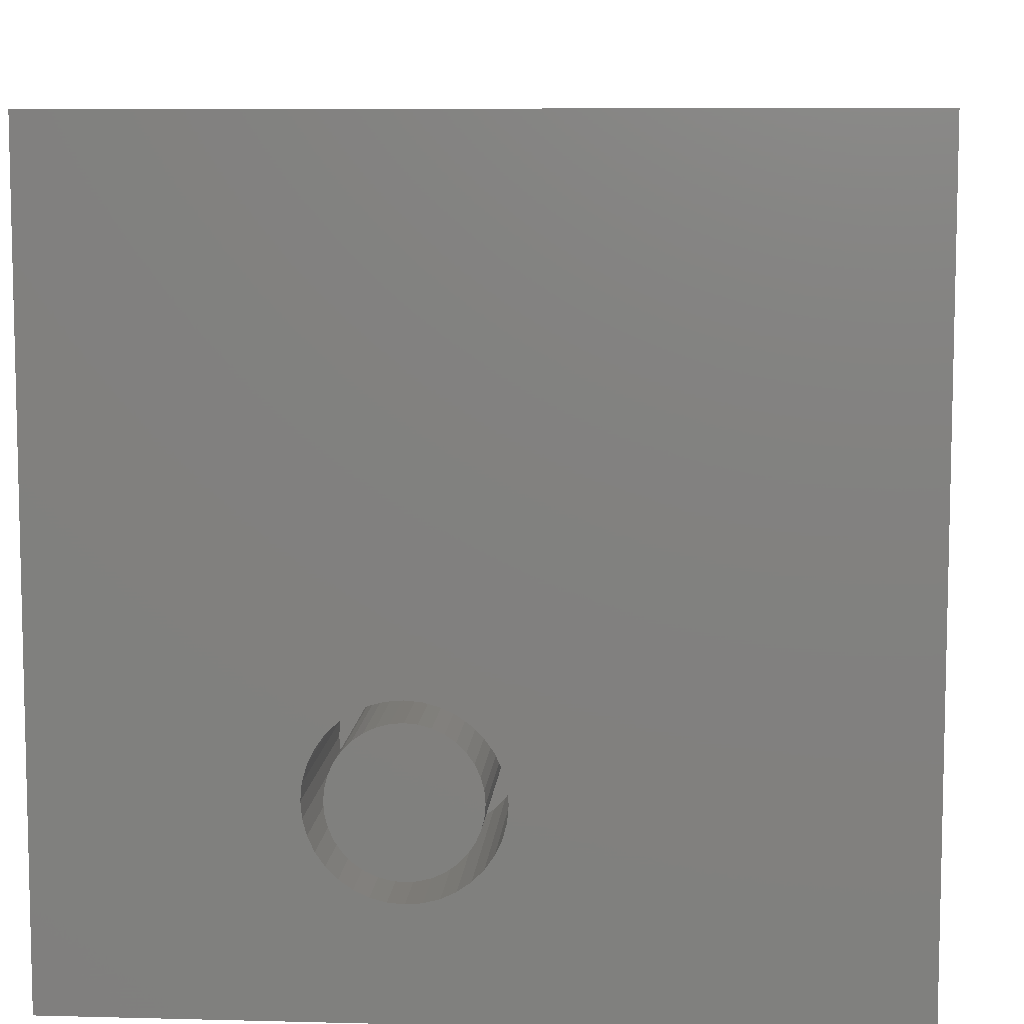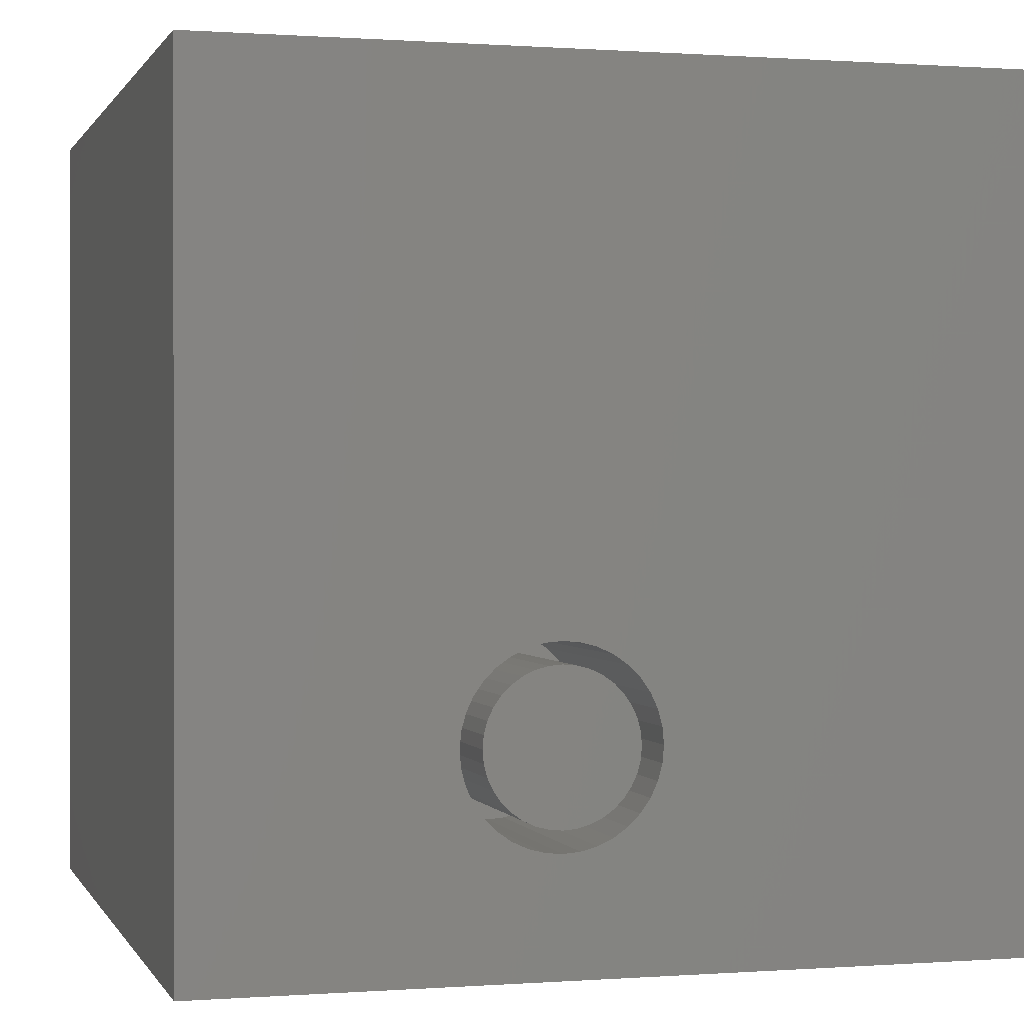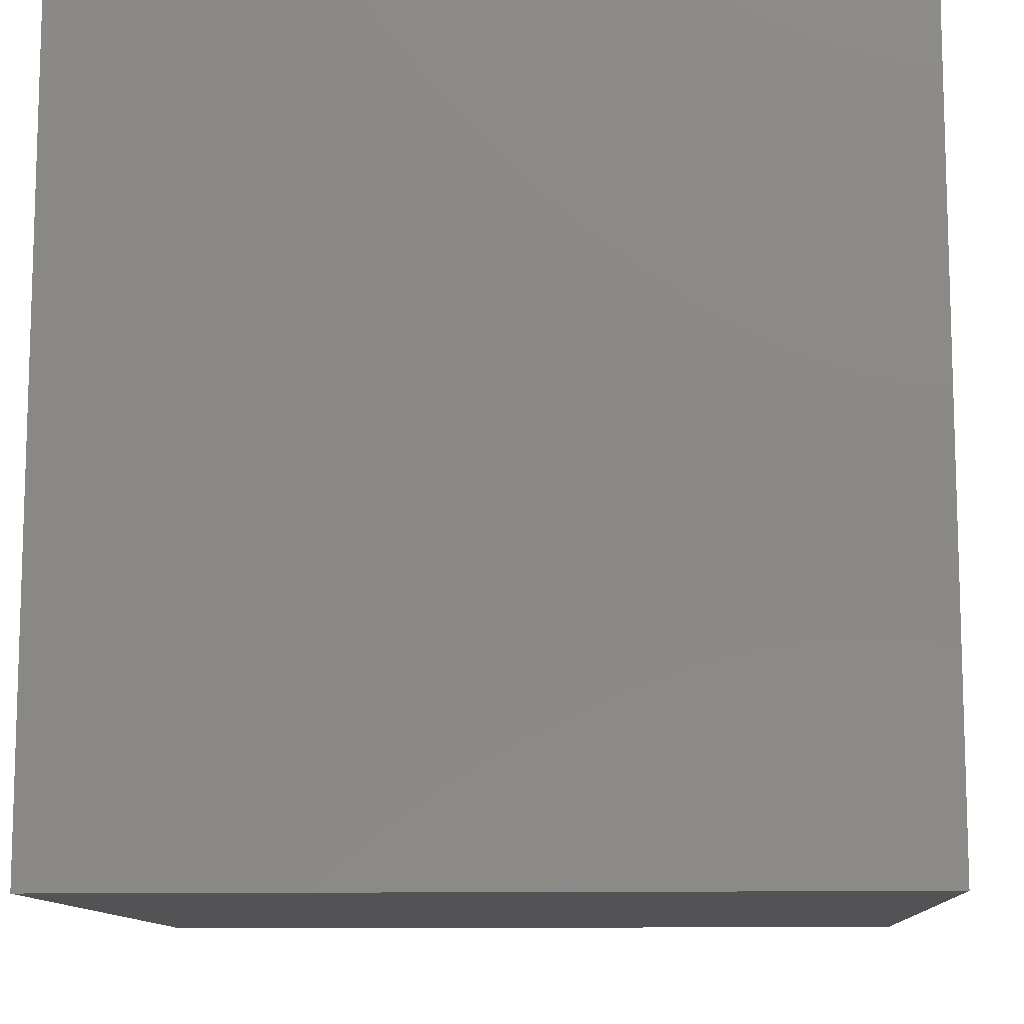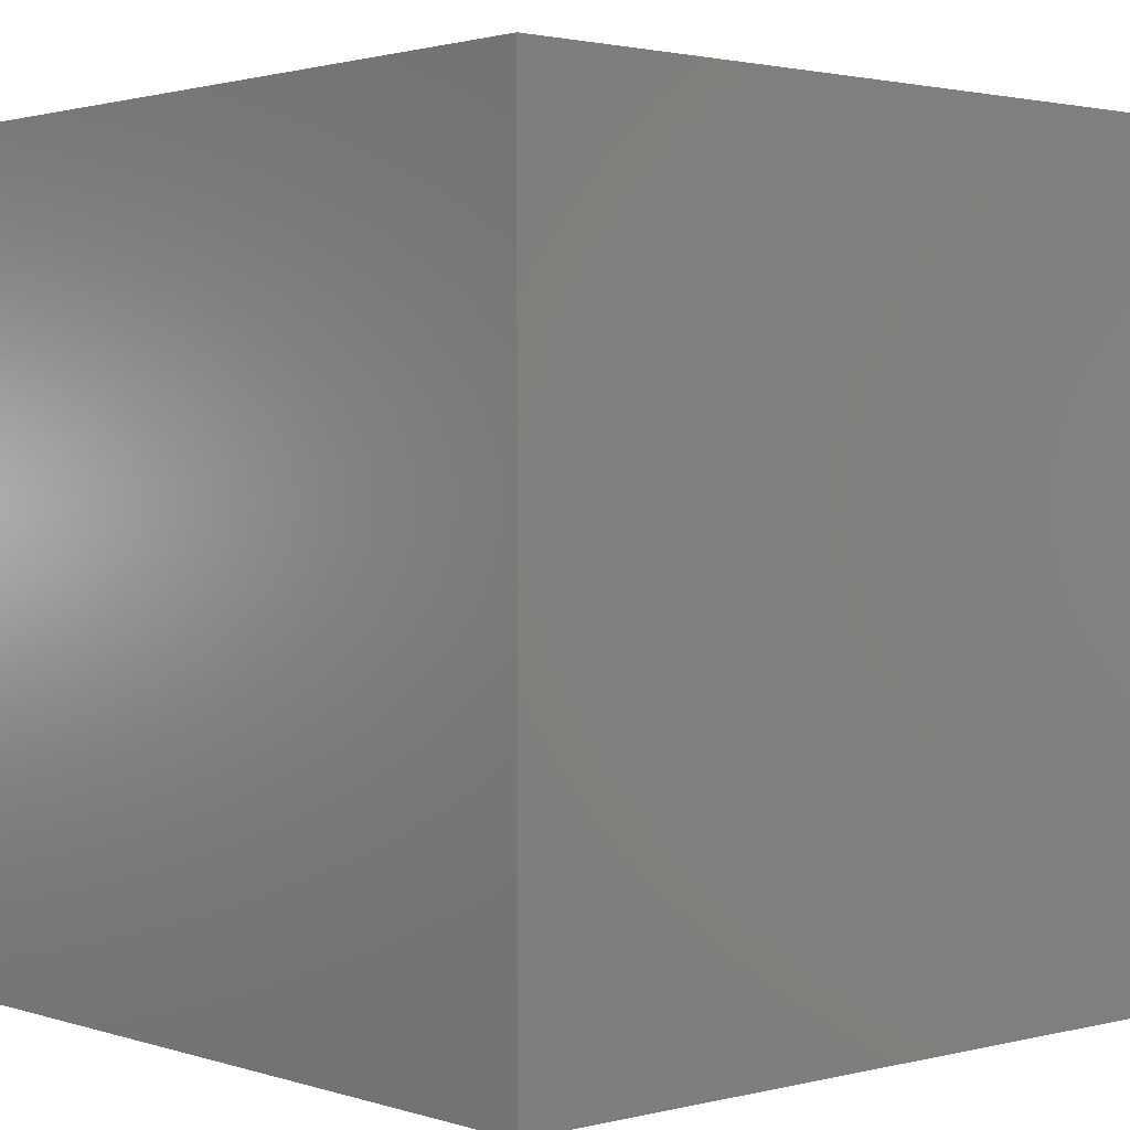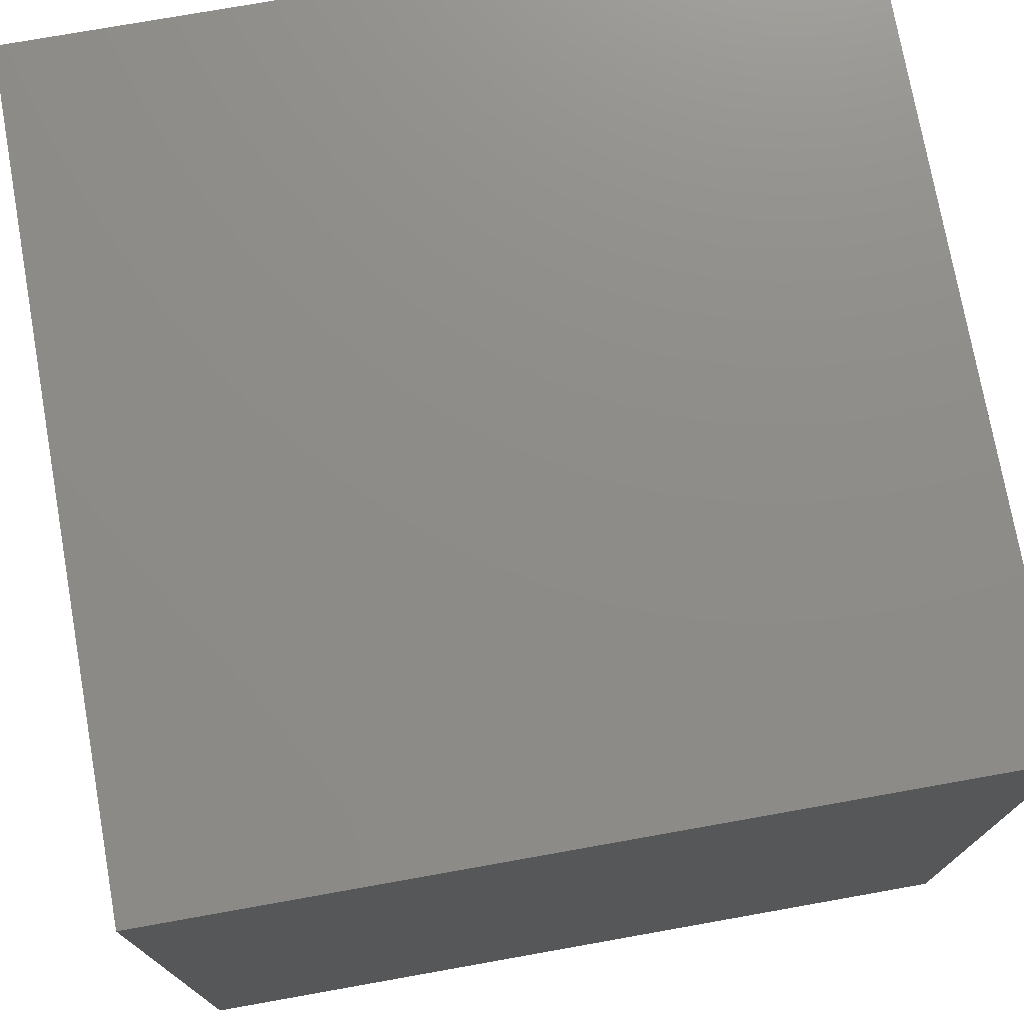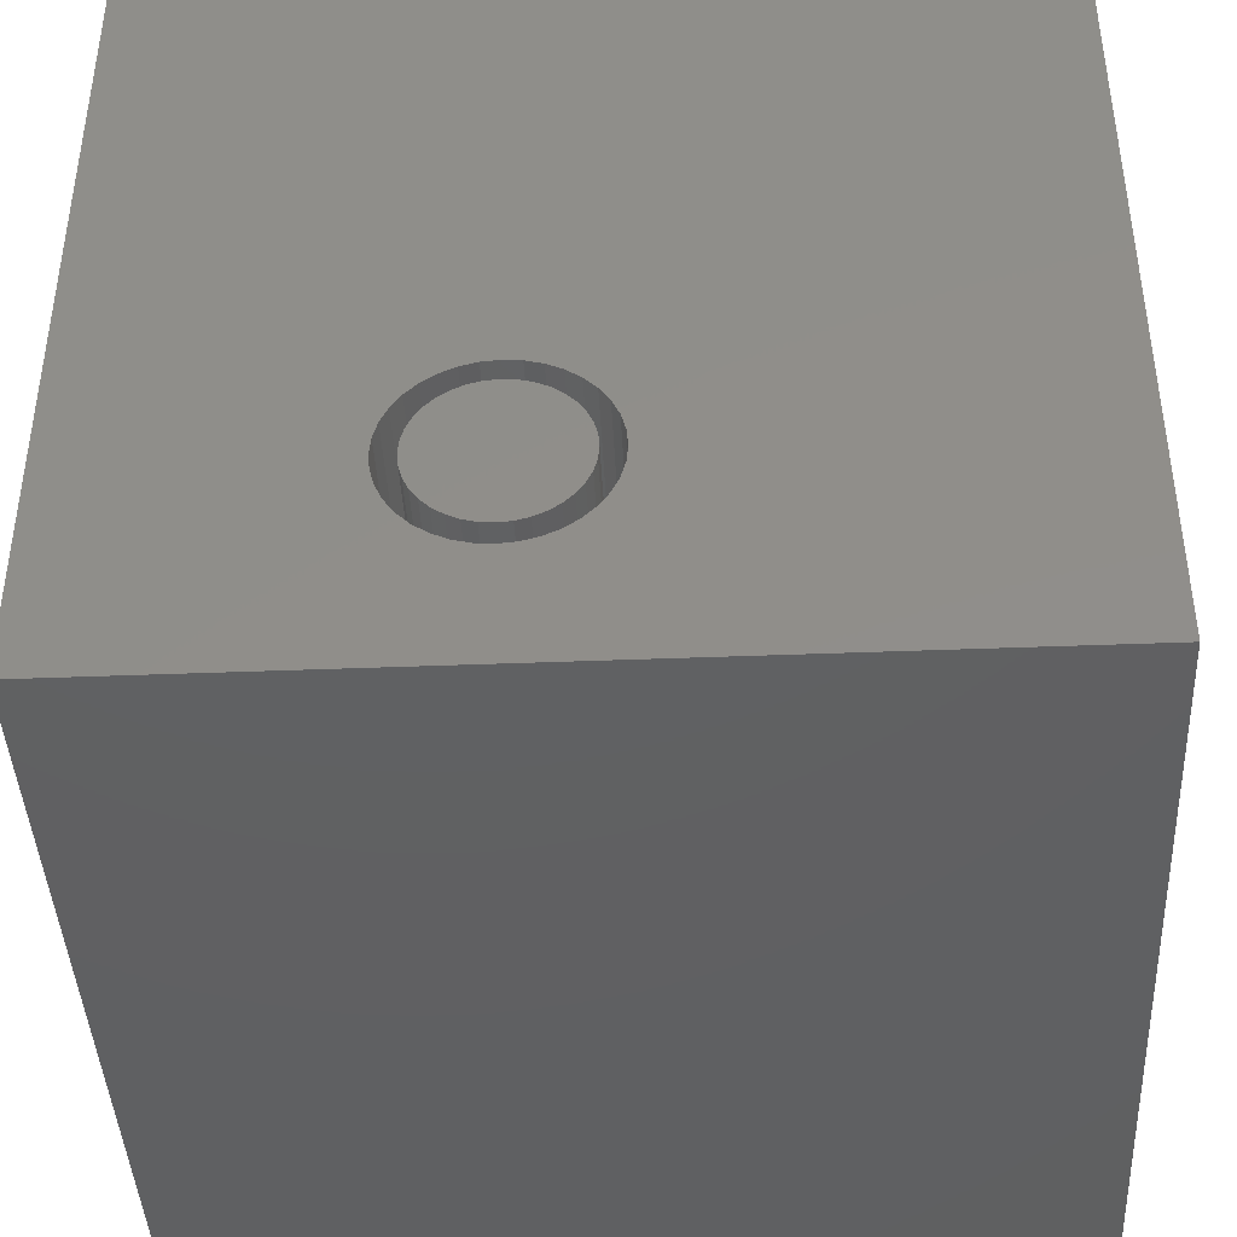
<metadata>
{"format":"stl","ext":"stl","renderer":"f3d","projection":"perspective","resolution":1024,"background":"white","views":[{"elev":8.3,"azim":4.1,"up":"+Y"},{"elev":0.4,"azim":-15.5,"up":"+Y"},{"elev":-11.0,"azim":3.2,"up":"+Z"},{"elev":1.8,"azim":-131.5,"up":"+Y"},{"elev":74.8,"azim":169.9,"up":"+Y"},{"elev":-42.2,"azim":2.7,"up":"+Y"}]}
</metadata>
<code>
# stl→obj: 152 verts, 300 faces
v 0 10 10
v 0 10 0
v 0 0 10
v 0 0 0
v 10 0 10
v 5.322 2.511 10
v 5.305 2.312 10
v 5.169 3.082 10
v 5.253 2.902 10
v 10 10 10
v 5.253 2.12 10
v 5.169 1.939 10
v 5.055 1.776 10
v 5.305 2.709 10
v 4.914 1.635 10
v 4.751 1.521 10
v 4.57 1.437 10
v 3.19 3.082 10
v 3.304 3.245 10
v 4.57 3.585 10
v 4.751 3.5 10
v 3.445 3.386 10
v 3.608 3.5 10
v 3.789 3.585 10
v 3.981 3.636 10
v 4.179 3.654 10
v 4.378 3.636 10
v 4.914 3.386 10
v 5.055 3.245 10
v 3.789 1.437 10
v 3.608 1.521 10
v 3.445 1.635 10
v 3.304 1.776 10
v 3.19 1.939 10
v 3.106 2.12 10
v 3.054 2.312 10
v 3.037 2.511 10
v 3.054 2.709 10
v 3.106 2.902 10
v 4.378 1.385 10
v 4.179 1.368 10
v 3.981 1.385 10
v 10 10 0
v 10 0 0
v 5.305 2.312 6.867
v 5.322 2.511 6.867
v 5.305 2.709 6.867
v 5.253 2.902 6.867
v 5.169 3.082 6.867
v 5.055 3.245 6.867
v 4.914 3.386 6.867
v 4.751 3.5 6.867
v 4.57 3.585 6.867
v 4.378 3.636 6.867
v 4.179 3.654 6.867
v 3.981 3.636 6.867
v 3.789 3.585 6.867
v 3.608 3.5 6.867
v 3.445 3.386 6.867
v 3.304 3.245 6.867
v 3.19 3.082 6.867
v 3.106 2.902 6.867
v 3.054 2.709 6.867
v 3.037 2.511 6.867
v 3.054 2.312 6.867
v 3.106 2.12 6.867
v 3.19 1.939 6.867
v 3.304 1.776 6.867
v 3.445 1.635 6.867
v 3.608 1.521 6.867
v 3.789 1.437 6.867
v 3.981 1.385 6.867
v 4.179 1.368 6.867
v 4.378 1.385 6.867
v 4.57 1.437 6.867
v 4.751 1.521 6.867
v 4.914 1.635 6.867
v 5.055 1.776 6.867
v 5.169 1.939 6.867
v 5.253 2.12 6.867
v 5.057 2.666 6.867
v 5.071 2.511 6.867
v 5.017 2.816 6.867
v 4.951 2.956 6.867
v 4.862 3.084 6.867
v 4.752 3.194 6.867
v 4.625 3.283 6.867
v 4.484 3.348 6.867
v 4.334 3.389 6.867
v 4.179 3.402 6.867
v 4.025 3.389 6.867
v 3.875 3.348 6.867
v 3.734 3.283 6.867
v 3.607 3.194 6.867
v 3.497 3.084 6.867
v 3.408 2.956 6.867
v 3.342 2.816 6.867
v 3.302 2.666 6.867
v 3.288 2.511 6.867
v 3.302 2.356 6.867
v 3.342 2.206 6.867
v 3.408 2.065 6.867
v 3.497 1.938 6.867
v 3.607 1.828 6.867
v 3.734 1.739 6.867
v 3.875 1.673 6.867
v 4.025 1.633 6.867
v 4.179 1.619 6.867
v 4.334 1.633 6.867
v 4.484 1.673 6.867
v 4.625 1.739 6.867
v 4.752 1.828 6.867
v 4.862 1.938 6.867
v 4.951 2.065 6.867
v 5.017 2.206 6.867
v 5.057 2.356 6.867
v 5.071 2.511 10
v 5.057 2.356 10
v 5.017 2.206 10
v 4.951 2.065 10
v 4.862 1.938 10
v 4.752 1.828 10
v 4.625 1.739 10
v 4.484 1.673 10
v 4.334 1.633 10
v 4.179 1.619 10
v 4.025 1.633 10
v 3.875 1.673 10
v 3.734 1.739 10
v 3.607 1.828 10
v 3.497 1.938 10
v 3.408 2.065 10
v 3.342 2.206 10
v 3.302 2.356 10
v 3.288 2.511 10
v 3.302 2.666 10
v 3.342 2.816 10
v 3.408 2.956 10
v 3.497 3.084 10
v 3.607 3.194 10
v 3.734 3.283 10
v 3.875 3.348 10
v 4.025 3.389 10
v 4.179 3.402 10
v 4.334 3.389 10
v 4.484 3.348 10
v 4.625 3.283 10
v 4.752 3.194 10
v 4.862 3.084 10
v 4.951 2.956 10
v 5.017 2.816 10
v 5.057 2.666 10
f 1 2 3
f 3 2 4
f 5 6 7
f 8 9 10
f 7 11 5
f 5 11 12
f 5 12 13
f 10 9 5
f 5 9 14
f 5 14 6
f 13 15 5
f 5 15 16
f 5 16 17
f 1 18 19
f 10 20 21
f 19 22 1
f 1 22 23
f 1 23 24
f 24 25 1
f 1 25 26
f 1 26 10
f 10 26 27
f 10 27 20
f 21 28 10
f 10 28 29
f 10 29 8
f 30 31 3
f 3 31 32
f 3 32 33
f 33 34 3
f 3 34 35
f 3 35 36
f 36 37 3
f 3 37 38
f 3 38 1
f 1 38 39
f 1 39 18
f 17 40 5
f 5 40 41
f 5 41 3
f 3 41 42
f 3 42 30
f 43 10 44
f 44 10 5
f 2 43 4
f 4 43 44
f 10 43 1
f 1 43 2
f 44 5 4
f 4 5 3
f 45 6 46
f 46 6 14
f 46 14 47
f 47 14 9
f 47 9 48
f 48 9 8
f 48 8 49
f 49 8 29
f 49 29 50
f 50 29 28
f 50 28 51
f 51 28 21
f 51 21 52
f 52 21 20
f 52 20 53
f 53 20 27
f 53 27 54
f 54 27 26
f 54 26 55
f 55 26 25
f 55 25 56
f 56 25 24
f 56 24 57
f 57 24 23
f 57 23 58
f 58 23 22
f 58 22 59
f 59 22 19
f 59 19 60
f 60 19 18
f 60 18 61
f 61 18 39
f 61 39 62
f 62 39 38
f 62 38 63
f 63 38 37
f 63 37 64
f 64 37 36
f 64 36 65
f 65 36 35
f 65 35 66
f 66 35 34
f 66 34 67
f 67 34 33
f 67 33 68
f 68 33 32
f 68 32 69
f 69 32 31
f 69 31 70
f 70 31 30
f 70 30 71
f 71 30 42
f 71 42 72
f 72 42 41
f 72 41 73
f 73 41 40
f 73 40 74
f 74 40 17
f 74 17 75
f 75 17 16
f 75 16 76
f 76 16 15
f 76 15 77
f 77 15 13
f 77 13 78
f 78 13 12
f 78 12 79
f 79 12 11
f 79 11 80
f 80 11 7
f 80 7 45
f 45 7 6
f 81 82 47
f 81 47 83
f 83 47 48
f 83 48 84
f 84 48 49
f 84 49 85
f 85 49 50
f 85 50 86
f 86 50 51
f 86 51 87
f 87 51 52
f 87 52 88
f 88 52 53
f 88 53 89
f 89 53 54
f 89 54 90
f 90 54 55
f 90 55 91
f 91 55 56
f 91 56 92
f 92 56 57
f 92 57 93
f 93 57 58
f 93 58 94
f 94 58 59
f 94 59 95
f 95 59 60
f 95 60 96
f 96 60 61
f 96 61 97
f 97 61 62
f 97 62 98
f 98 62 63
f 98 63 99
f 99 63 64
f 99 64 100
f 100 64 65
f 100 65 101
f 101 65 66
f 101 66 102
f 102 66 67
f 102 67 103
f 103 67 68
f 103 68 104
f 104 68 69
f 104 69 105
f 105 69 70
f 105 70 106
f 106 70 71
f 106 71 107
f 107 71 72
f 107 72 108
f 108 72 73
f 108 73 109
f 109 73 74
f 109 74 110
f 110 74 75
f 110 75 111
f 111 75 76
f 111 76 112
f 112 76 77
f 112 77 113
f 113 77 78
f 113 78 114
f 114 78 79
f 114 79 115
f 115 79 80
f 115 80 116
f 116 80 45
f 116 45 82
f 82 45 46
f 82 46 47
f 81 117 82
f 82 117 118
f 82 118 116
f 116 118 119
f 116 119 115
f 115 119 120
f 115 120 114
f 114 120 121
f 114 121 113
f 113 121 122
f 113 122 112
f 112 122 123
f 112 123 111
f 111 123 124
f 111 124 110
f 110 124 125
f 110 125 109
f 109 125 126
f 109 126 108
f 108 126 127
f 108 127 107
f 107 127 128
f 107 128 106
f 106 128 129
f 106 129 105
f 105 129 130
f 105 130 104
f 104 130 131
f 104 131 103
f 103 131 132
f 103 132 102
f 102 132 133
f 102 133 101
f 101 133 134
f 101 134 100
f 100 134 135
f 100 135 99
f 99 135 136
f 99 136 98
f 98 136 137
f 98 137 97
f 97 137 138
f 97 138 96
f 96 138 139
f 96 139 95
f 95 139 140
f 95 140 94
f 94 140 141
f 94 141 93
f 93 141 142
f 93 142 92
f 92 142 143
f 92 143 91
f 91 143 144
f 91 144 90
f 90 144 145
f 90 145 89
f 89 145 146
f 89 146 88
f 88 146 147
f 88 147 87
f 87 147 148
f 87 148 86
f 86 148 149
f 86 149 85
f 85 149 150
f 85 150 84
f 84 150 151
f 84 151 83
f 83 151 152
f 83 152 81
f 81 152 117
f 127 145 144
f 130 129 142
f 127 126 145
f 145 126 125
f 145 125 124
f 144 143 127
f 127 143 142
f 127 142 128
f 128 142 129
f 124 123 145
f 145 123 122
f 145 122 121
f 130 142 131
f 131 142 141
f 131 141 140
f 140 139 131
f 131 139 138
f 131 138 137
f 121 120 145
f 145 120 119
f 145 119 118
f 132 131 133
f 133 131 134
f 137 136 131
f 131 136 135
f 131 135 134
f 148 147 149
f 149 147 146
f 149 146 150
f 118 117 145
f 145 117 152
f 145 152 146
f 146 152 151
f 146 151 150

</code>
